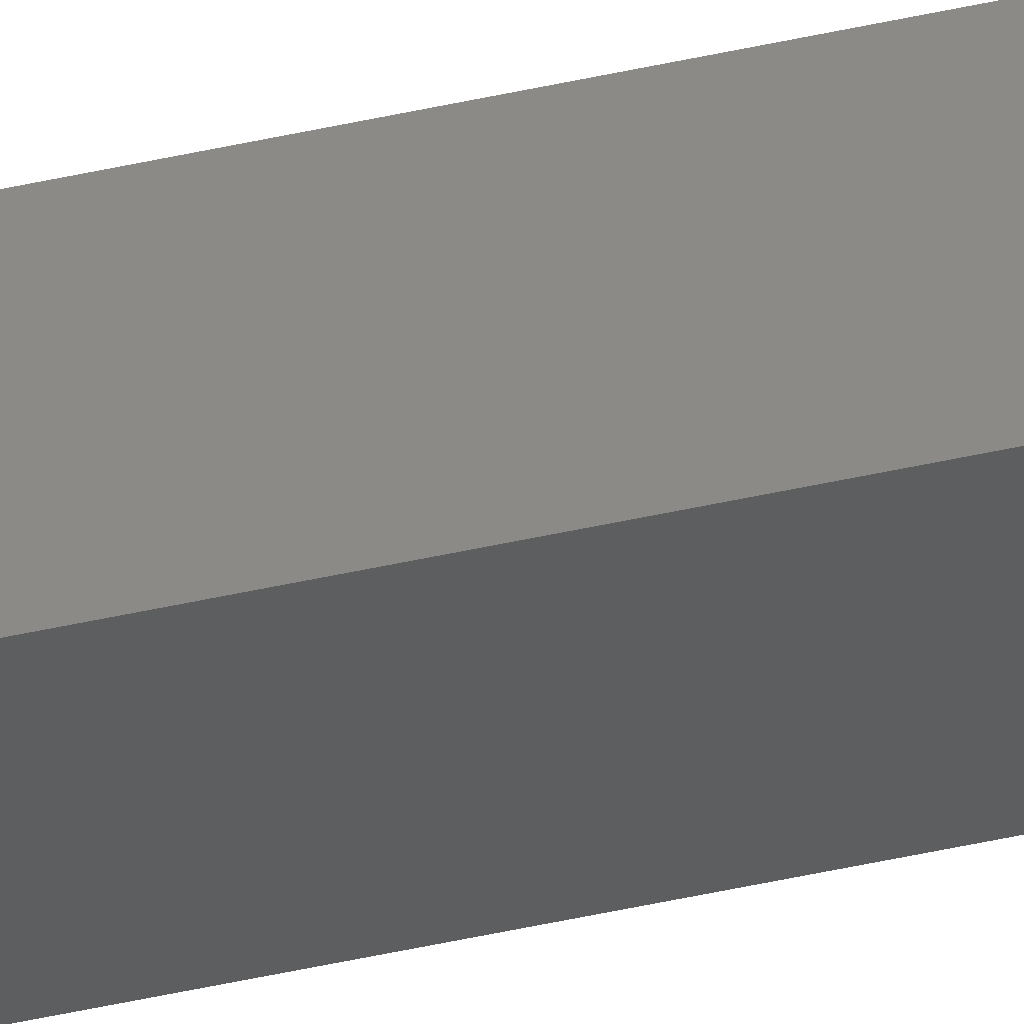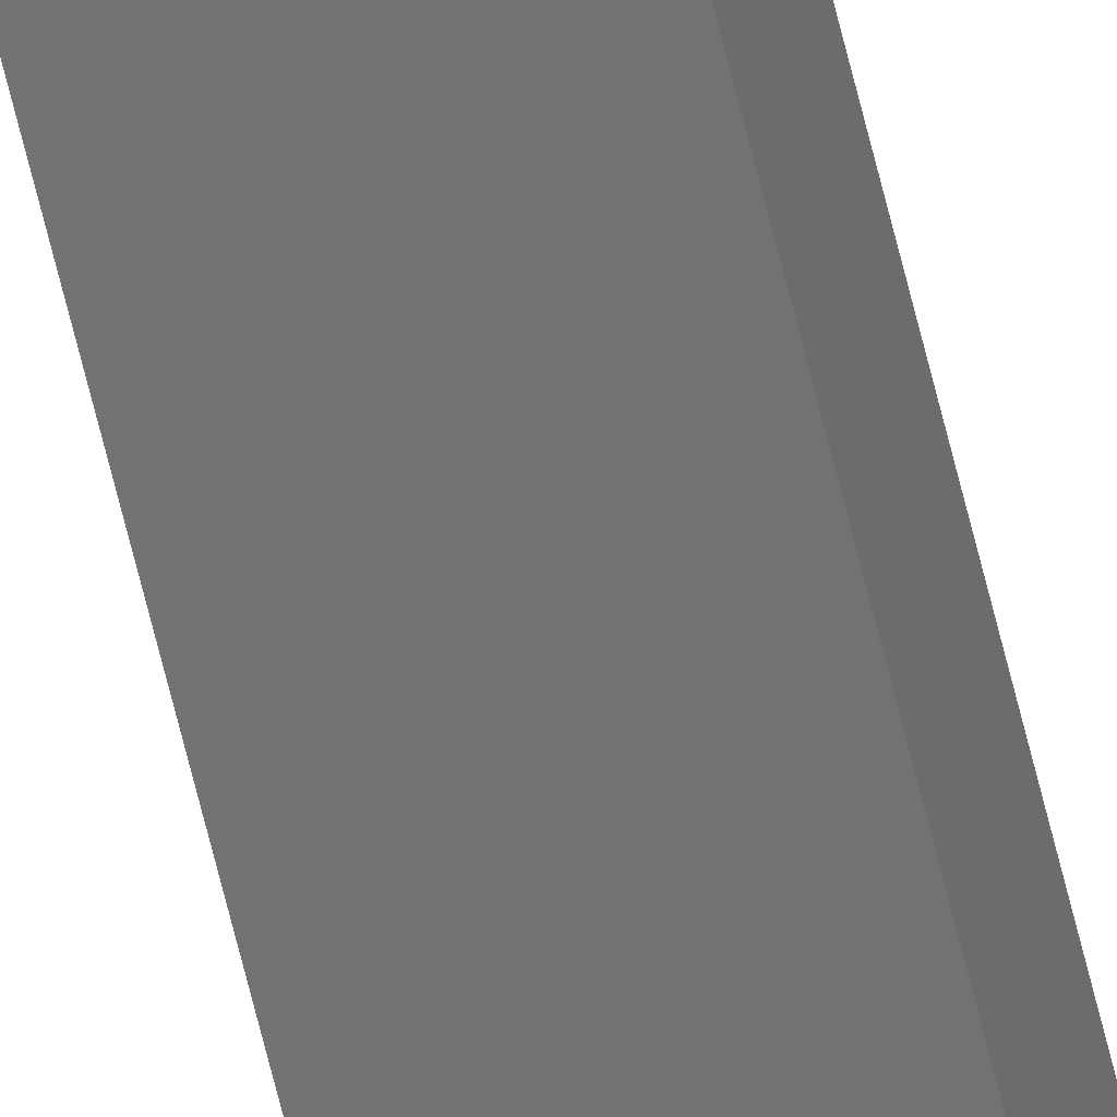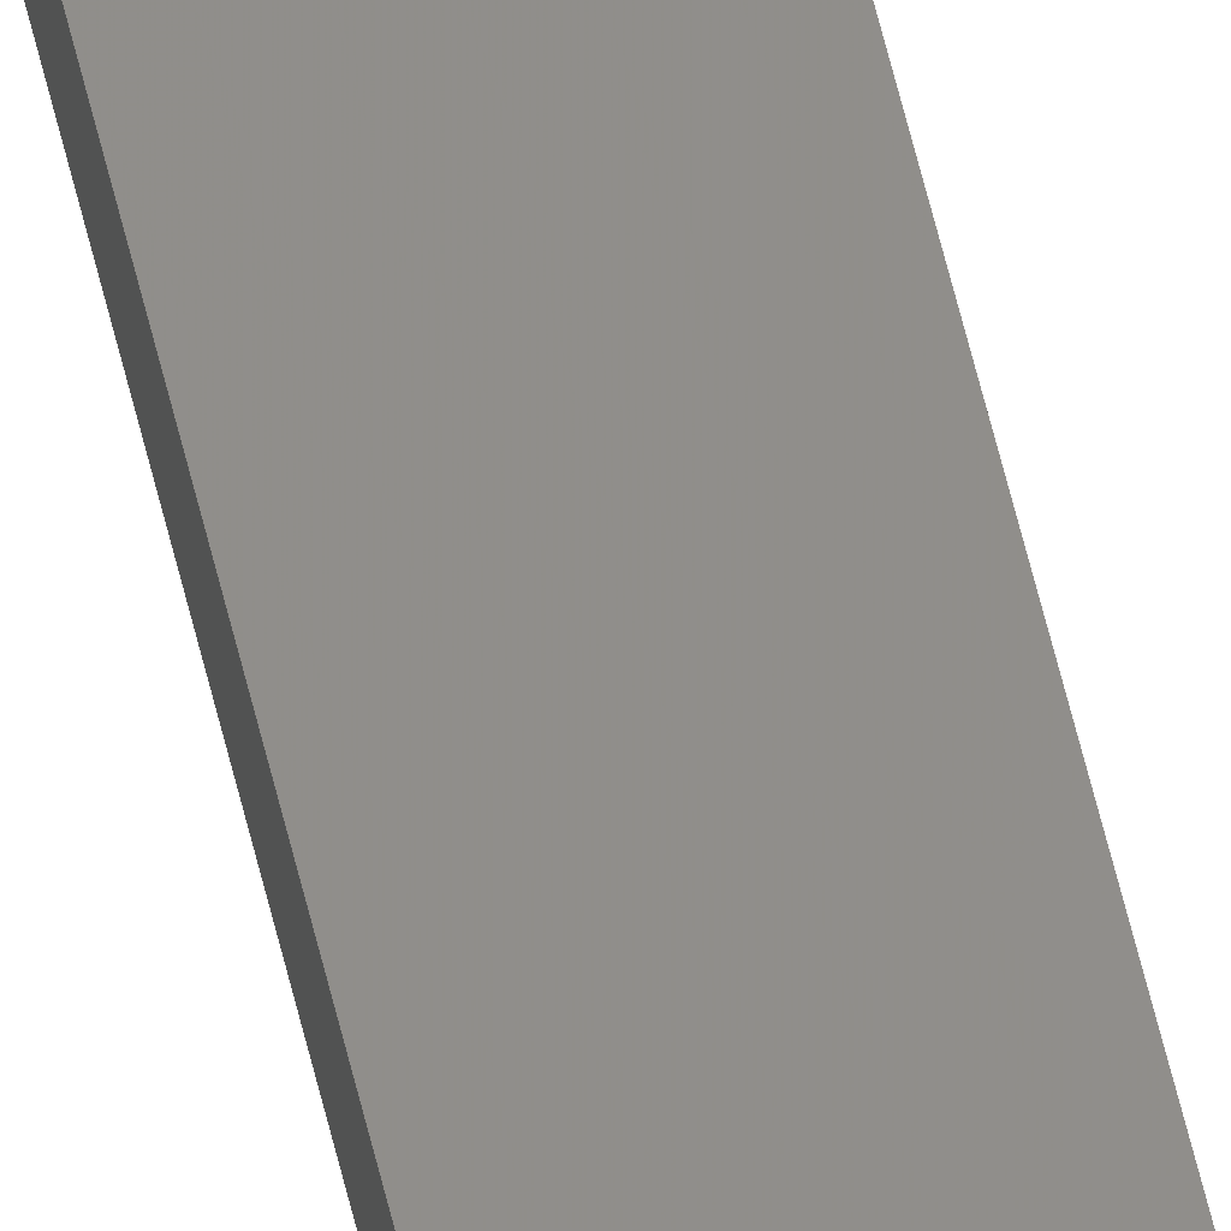
<metadata>
{"format":"stl","ext":"stl","renderer":"f3d","projection":"perspective","resolution":1024,"background":"white","views":[{"elev":-40.6,"azim":106.1,"up":"+Y"},{"elev":-66.9,"azim":13.7,"up":"+Y"},{"elev":52.0,"azim":167.8,"up":"+Y"}]}
</metadata>
<code>
# stl→obj: 16 verts, 28 faces
v -9.807 -3.828 -78.31
v -9.787 -3.83 -78.31
v -9.787 -3.83 -74.74
v -9.807 -3.828 -74.74
v -9.827 -3.826 -78.31
v -9.827 -3.826 -74.74
v -9.847 -3.824 -74.74
v -9.847 -3.824 -78.31
v -9.842 -3.774 -74.74
v -9.842 -3.774 -78.31
v -9.782 -3.781 -74.74
v -9.802 -3.778 -78.31
v -9.802 -3.778 -74.74
v -9.782 -3.781 -78.31
v -9.822 -3.776 -78.31
v -9.822 -3.776 -74.74
f 1 2 3
f 1 3 4
f 5 4 6
f 5 6 7
f 5 1 4
f 8 5 7
f 8 9 10
f 7 9 8
f 11 12 13
f 14 12 11
f 13 15 16
f 16 15 9
f 12 15 13
f 15 10 9
f 14 11 2
f 11 3 2
f 7 16 9
f 6 16 7
f 4 13 16
f 4 16 6
f 3 11 13
f 3 13 4
f 15 8 10
f 12 5 15
f 15 5 8
f 14 1 12
f 12 1 5
f 14 2 1

</code>
